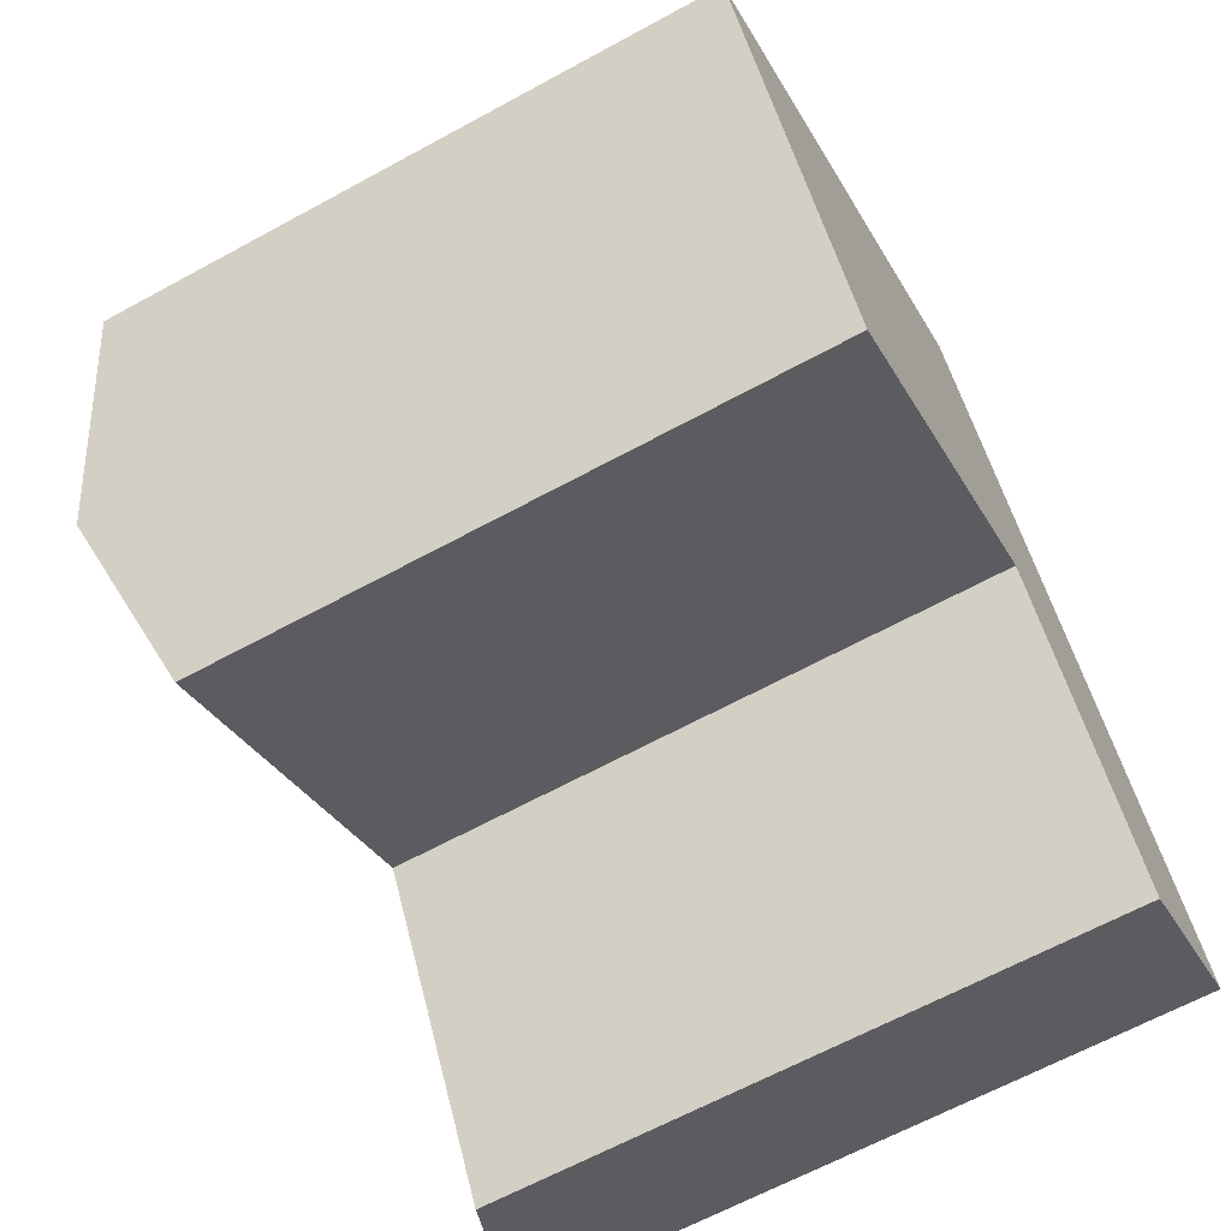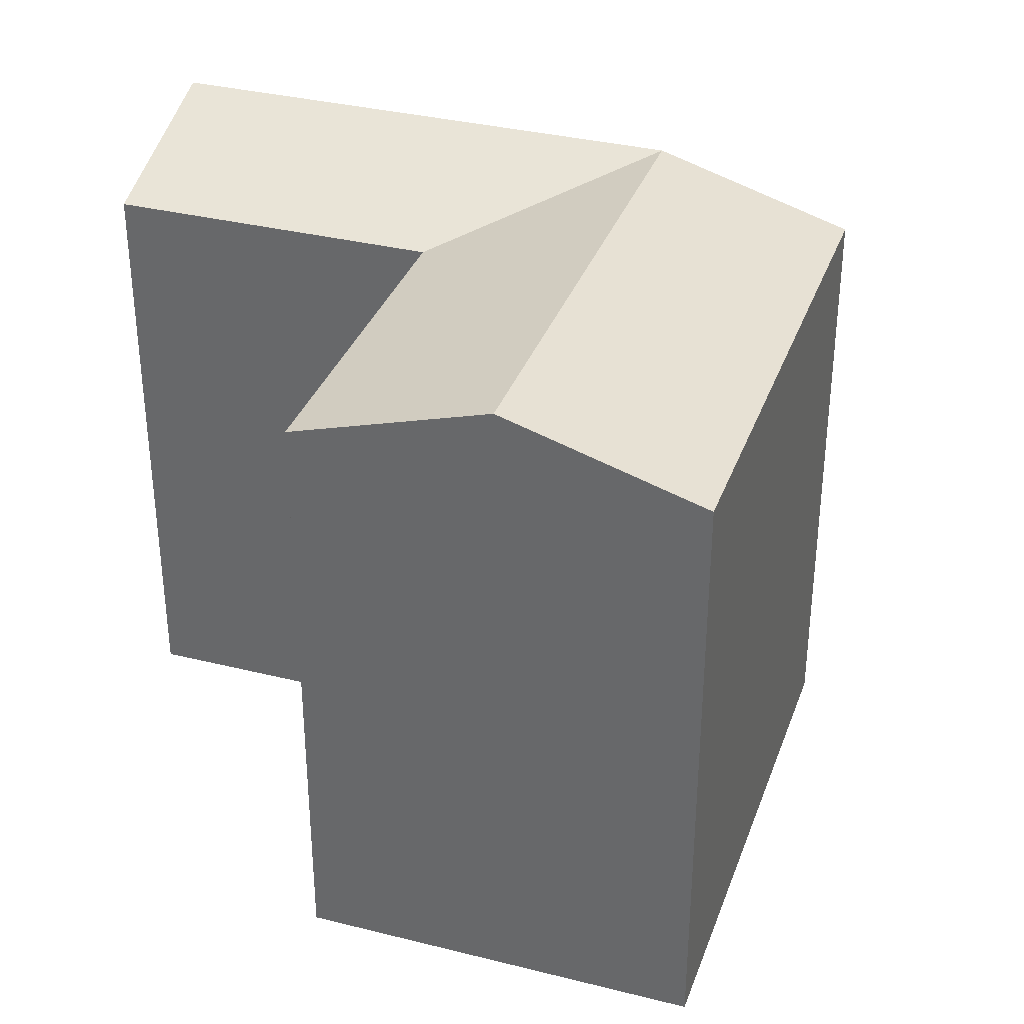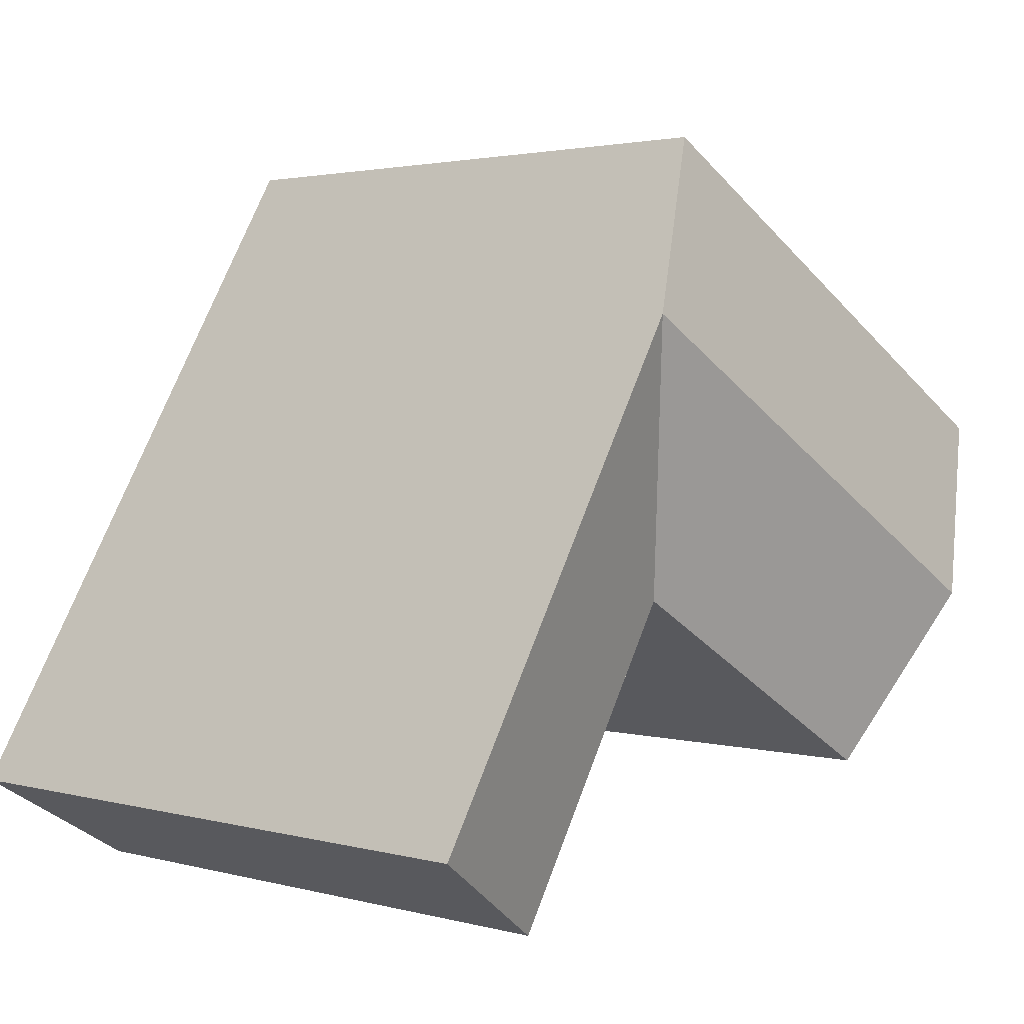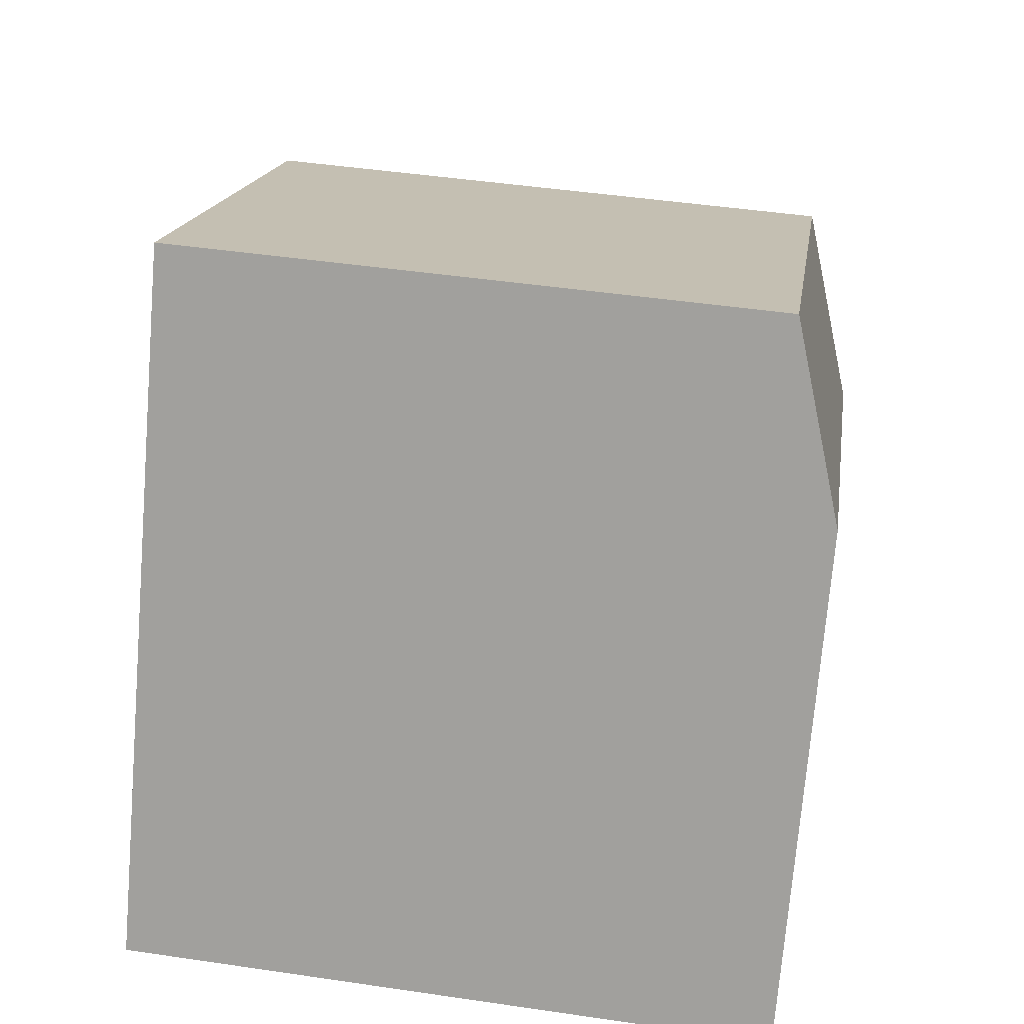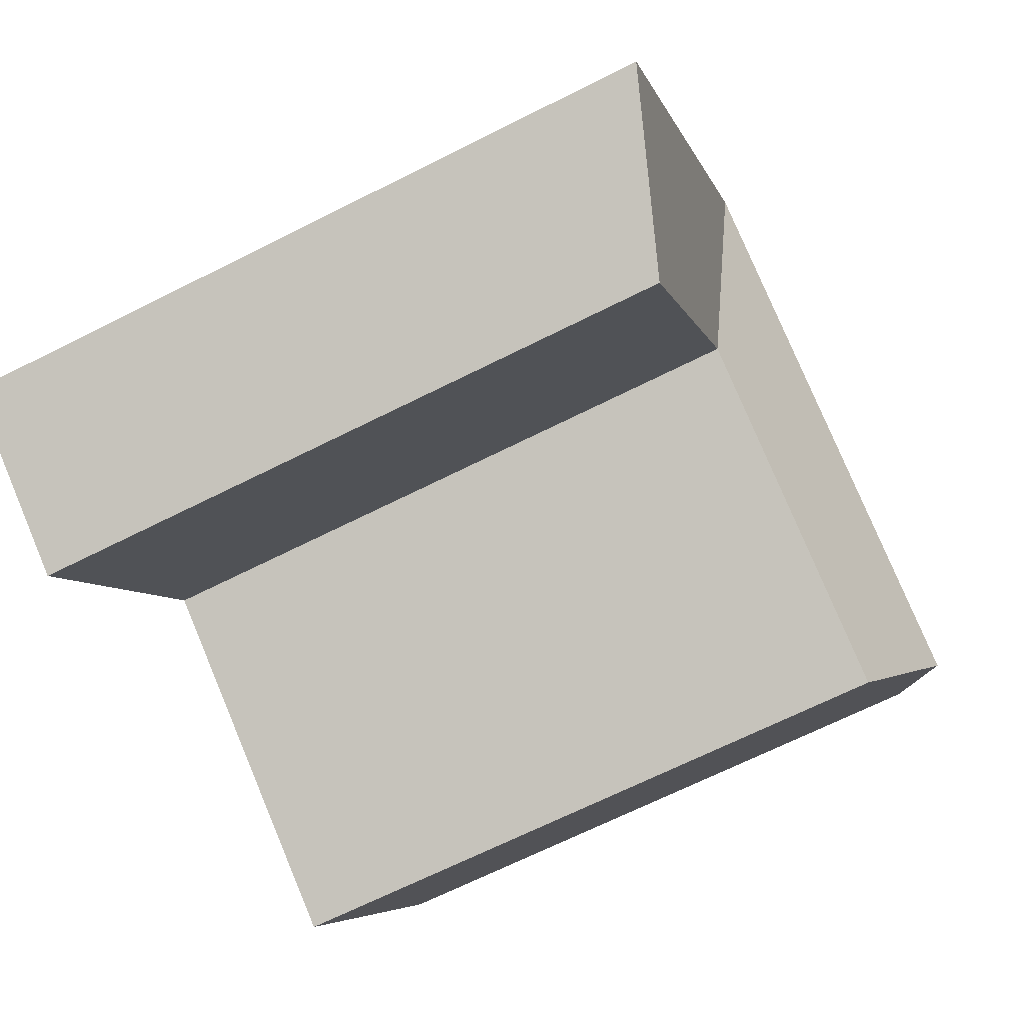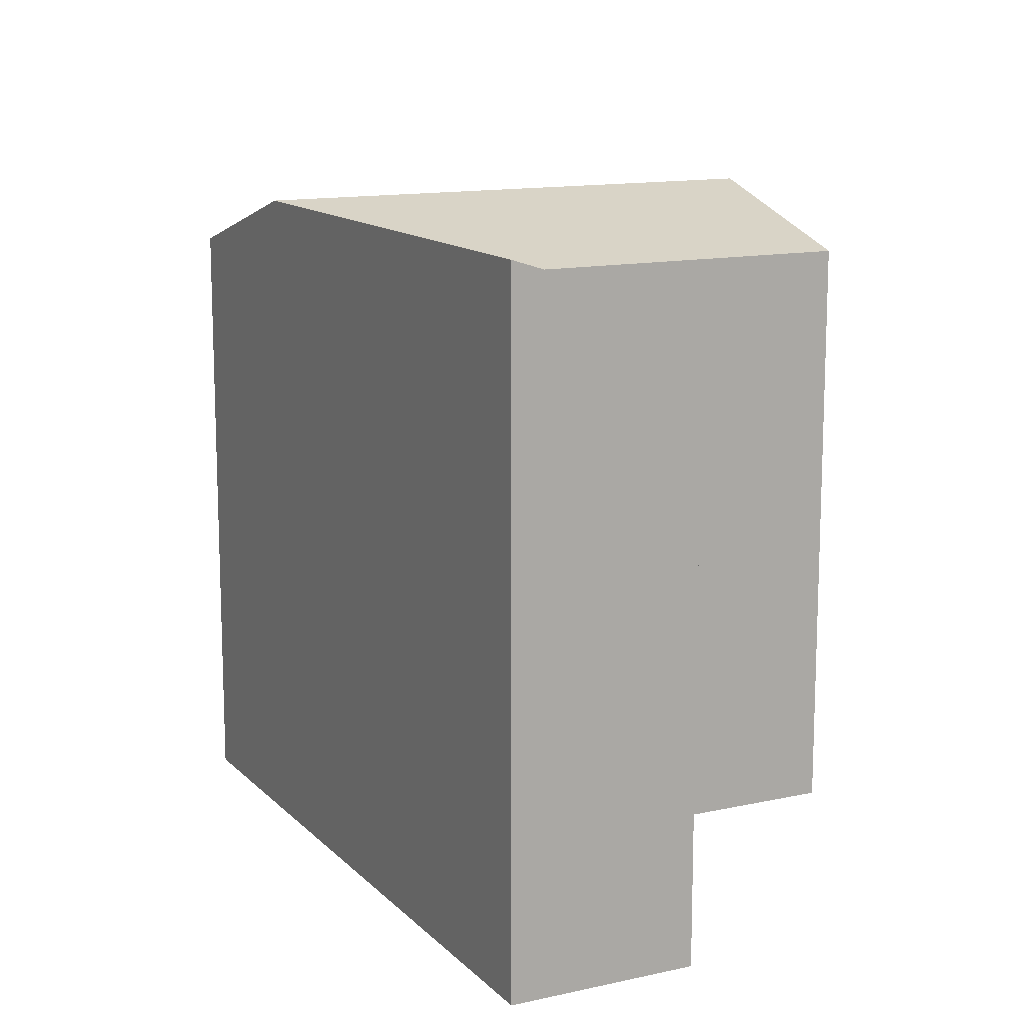
<metadata>
{"format":"obj","ext":"obj","renderer":"f3d","projection":"perspective","resolution":1024,"background":"white","views":[{"elev":-65.2,"azim":-61.3,"up":"+Z"},{"elev":34.6,"azim":-102.1,"up":"+Y"},{"elev":2.3,"azim":133.9,"up":"+Z"},{"elev":47.4,"azim":99.4,"up":"+Z"},{"elev":-68.1,"azim":116.7,"up":"+Z"},{"elev":13.3,"azim":122.7,"up":"+Y"}]}
</metadata>
<code>
v  22.45 22.16 -2.206
v  28.19 7.302e-16 -11.92
v  28.19 22.16 -11.93
v  19.06 22.16 3.533
v  15.67 20.17 9.272
v  15.67 -5.678e-16 9.273
v  22.45 1.35e-16 -2.205
v  19.06 -2.164e-16 3.534
v  10.33 -3.744e-16 6.115
v  0 0 0
v  10.33 20.17 6.114
v  0.0004286 20.17 -0.0006383
v  3.398 3.511e-16 -5.734
v  6.796 7.022e-16 -11.47
v  6.797 20.17 -11.47
v  3.399 22.16 -5.735
v  17.11 20.17 -5.363
v  22.85 9.226e-16 -15.07
v  17.11 3.284e-16 -5.363
v  22.85 20.17 -15.07
v  13.72 22.16 0.3756
g defaultobject
f 1 2 3
f 2 1 4
f 2 4 5
f 2 5 6
f 2 6 7
f 7 6 8
f 5 9 6
f 9 5 10
f 10 5 11
f 10 11 12
f 12 13 10
f 13 12 14
f 14 12 15
f 15 12 16
f 17 18 19
f 18 17 20
f 20 2 18
f 2 20 3
f 15 19 14
f 19 15 17
f 7 18 2
f 18 7 8
f 18 8 19
f 19 8 6
f 19 6 9
f 19 9 14
f 14 9 10
f 14 10 13
f 20 1 3
f 1 20 17
f 1 17 4
f 4 11 5
f 11 4 12
f 12 4 21
f 12 21 16
f 17 21 4
f 21 17 16
f 16 17 15

</code>
